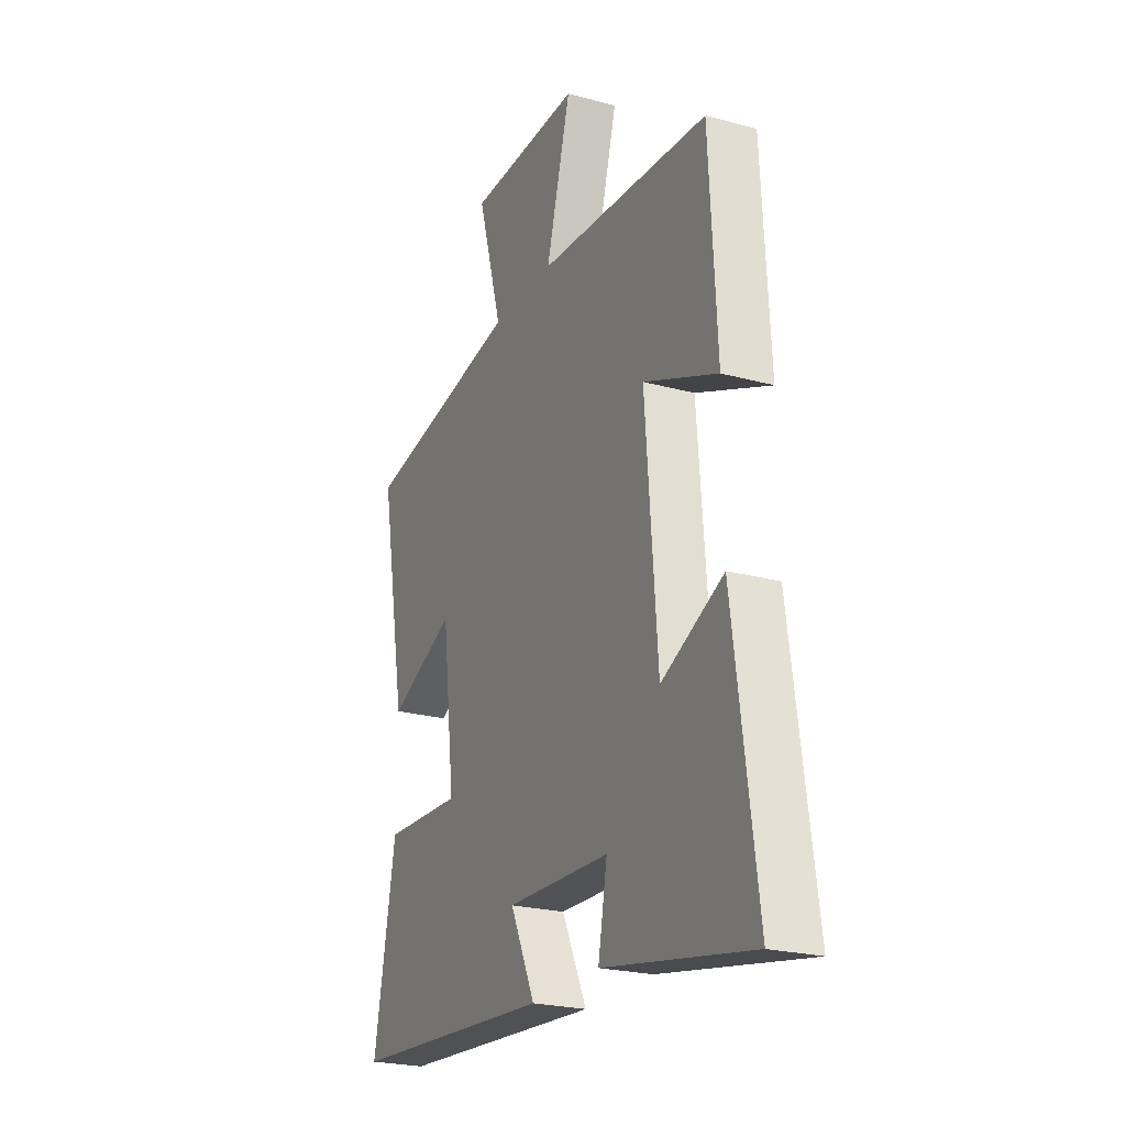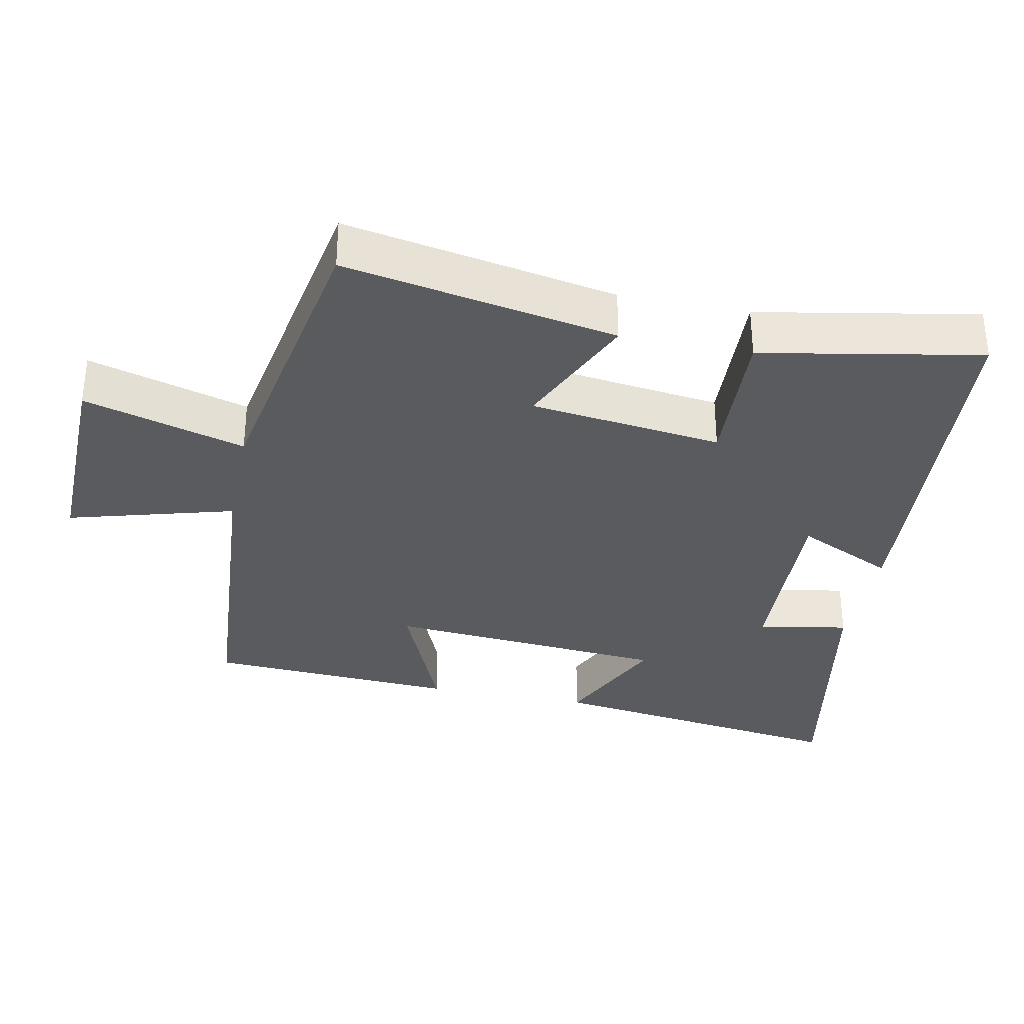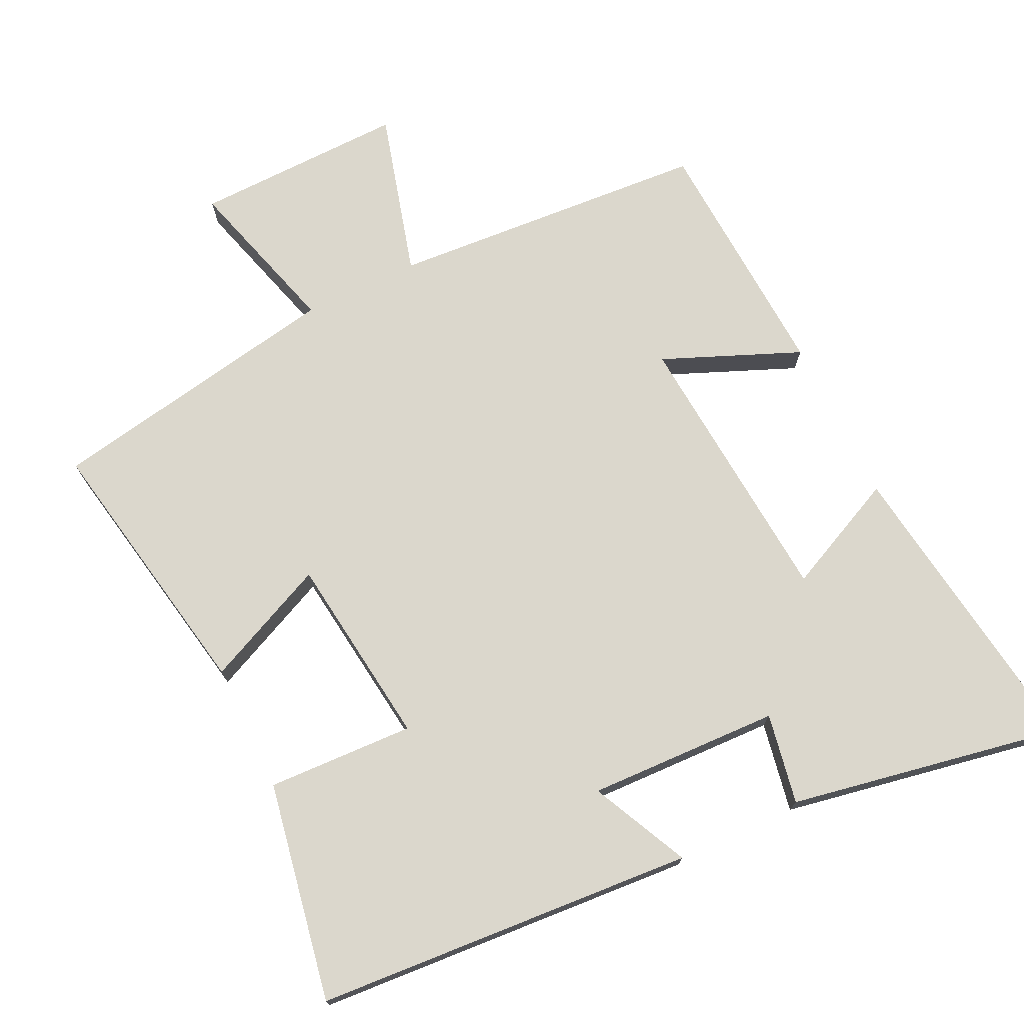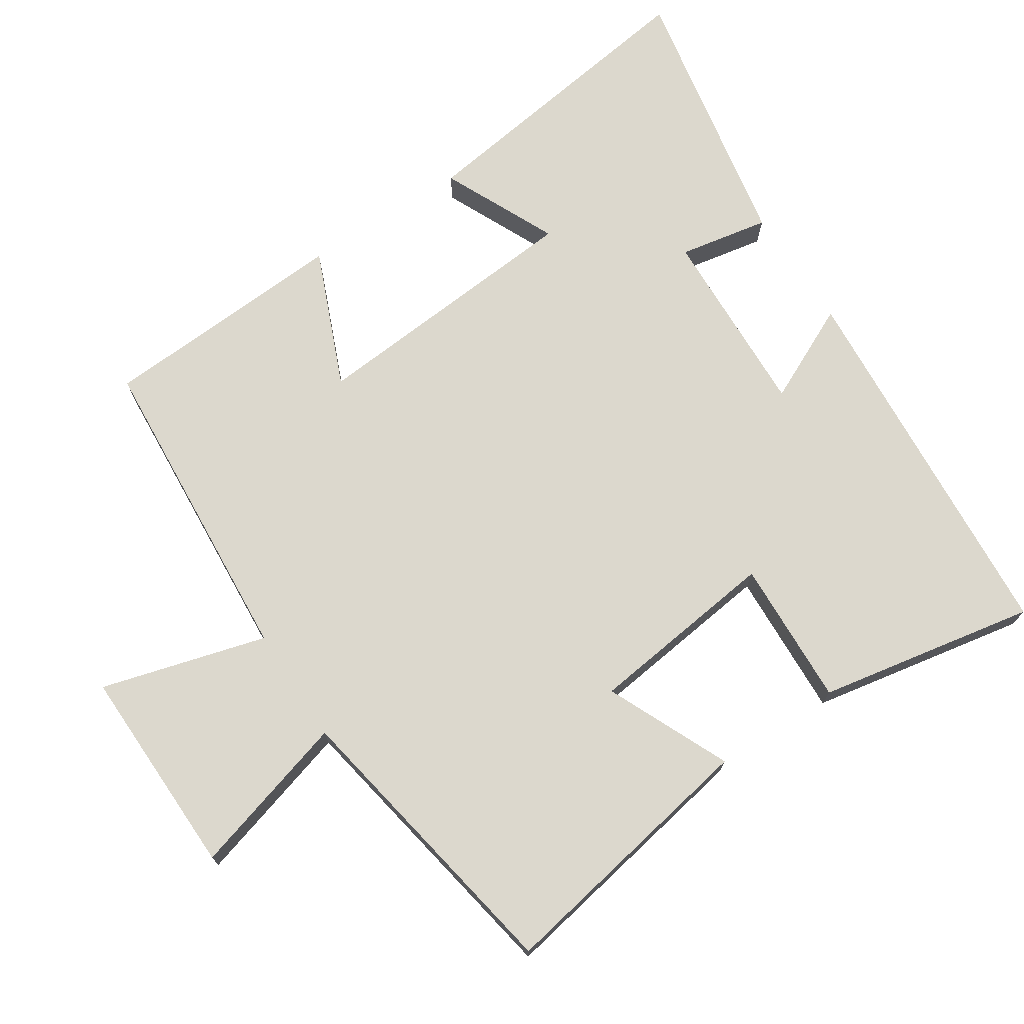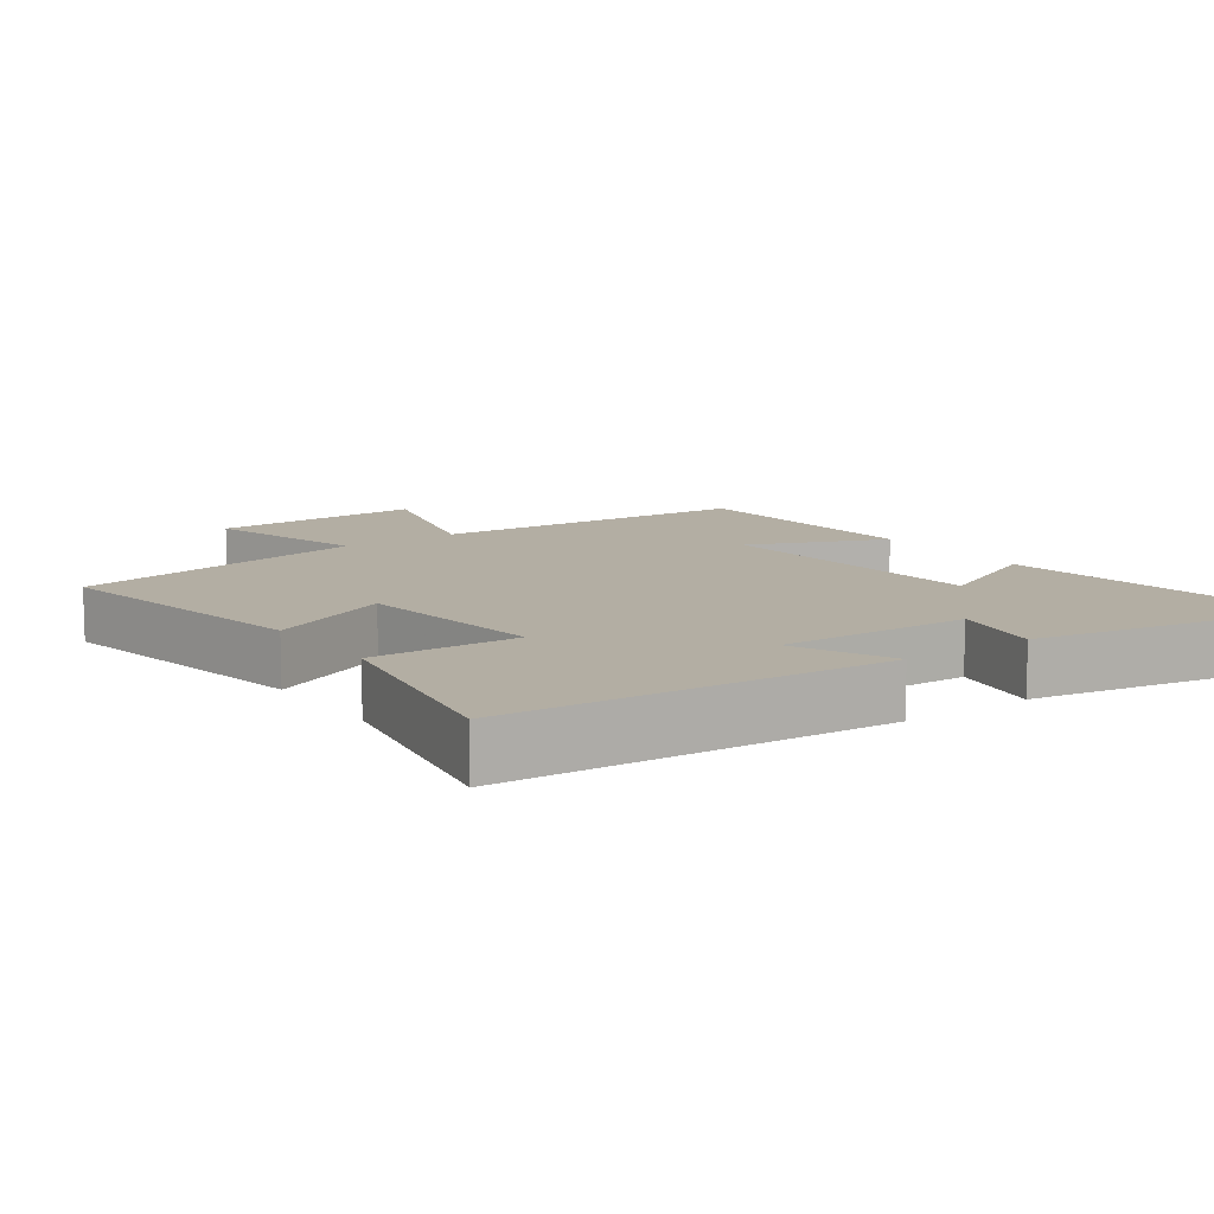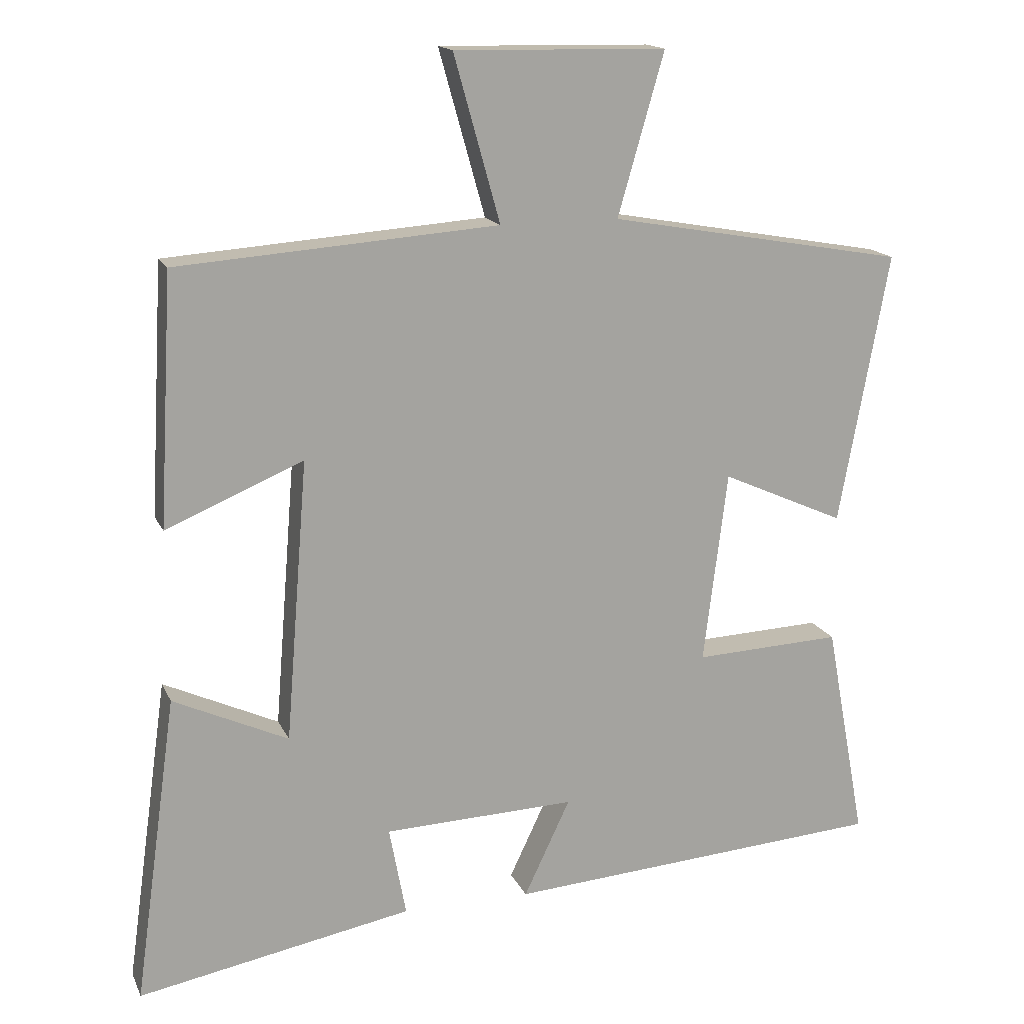
<metadata>
{"format":"obj","ext":"obj","renderer":"f3d","projection":"perspective","resolution":1024,"background":"white","views":[{"elev":-23.5,"azim":-114.6,"up":"+Z"},{"elev":-33.5,"azim":78.6,"up":"+Y"},{"elev":73.3,"azim":154.2,"up":"+Y"},{"elev":72.5,"azim":56.8,"up":"+Y"},{"elev":11.0,"azim":144.6,"up":"+Y"},{"elev":16.1,"azim":-18.1,"up":"+Z"}]}
</metadata>
<code>
v -0.48 0.07 0.467
v -0.023 0.07 0.5
v -0.089 0.07 0.736
v 0.213 0.07 0.73
v 0.147 0.07 0.5
v 0.571 0.07 0.424
v 0.5 0.07 0.037
v 0.324 0.07 0.116
v 0.29 0.07 -0.158
v 0.5 0.07 -0.149
v 0.558 0.07 -0.461
v 0.015 0.07 -0.5
v 0.081 0.07 -0.361
v -0.193 0.07 -0.371
v -0.169 0.07 -0.5
v -0.561 0.07 -0.573
v -0.5 0.07 -0.134
v -0.336 0.07 -0.21
v -0.304 0.07 0.192
v -0.5 0.07 0.11
v -0.48 0 0.467
v -0.023 0 0.5
v -0.089 0 0.736
v 0.213 0 0.73
v 0.147 0 0.5
v 0.571 0 0.424
v 0.5 0 0.037
v 0.324 0 0.116
v 0.29 0 -0.158
v 0.5 0 -0.149
v 0.558 0 -0.461
v 0.015 0 -0.5
v 0.081 0 -0.361
v -0.193 0 -0.371
v -0.169 0 -0.5
v -0.561 0 -0.573
v -0.5 0 -0.134
v -0.336 0 -0.21
v -0.304 0 0.192
v -0.5 0 0.11
f 19 20 1 2
f 18 19 2
f 15 16 17 18
f 14 15 18
f 13 14 18 2
f 10 11 12 13
f 9 10 13
f 8 9 13 2
f 5 6 7 8
f 5 8 2 3
f 3 4 5
f 22 21 40 39
f 22 39 38
f 38 37 36 35
f 38 35 34
f 22 38 34 33
f 33 32 31 30
f 33 30 29
f 22 33 29 28
f 28 27 26 25
f 23 22 28 25
f 25 24 23
f 1 21 22 2
f 2 22 23 3
f 3 23 24 4
f 4 24 25 5
f 5 25 26 6
f 6 26 27 7
f 7 27 28 8
f 8 28 29 9
f 9 29 30 10
f 10 30 31 11
f 11 31 32 12
f 12 32 33 13
f 13 33 34 14
f 14 34 35 15
f 15 35 36 16
f 16 36 37 17
f 17 37 38 18
f 18 38 39 19
f 19 39 40 20
f 20 40 21 1

</code>
